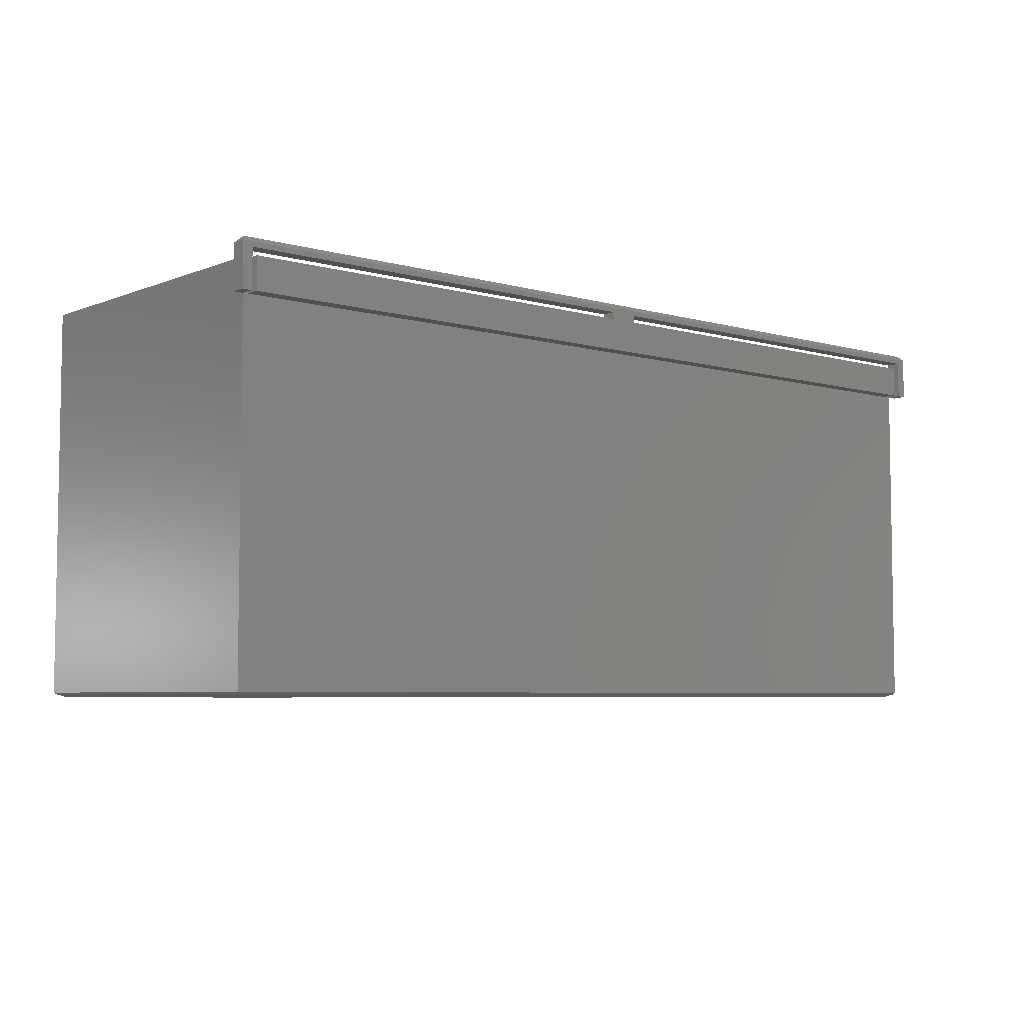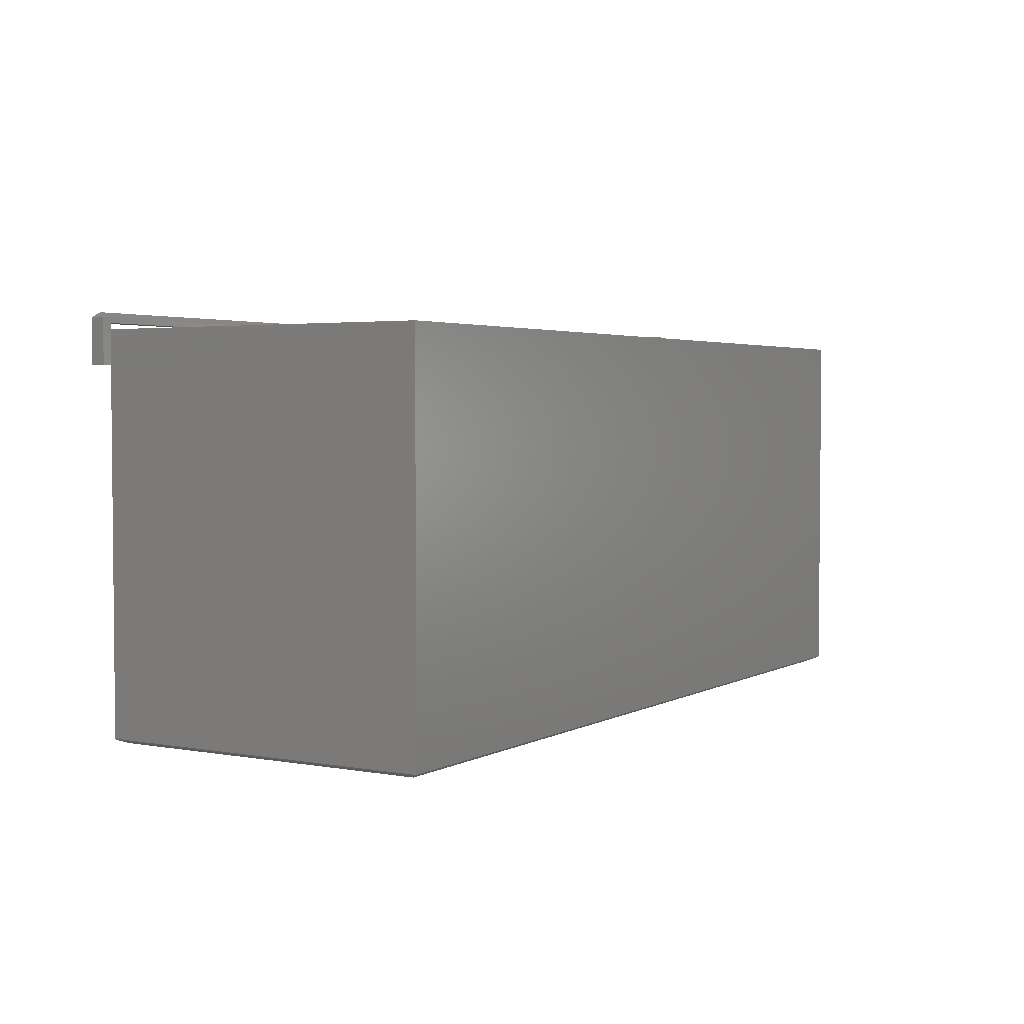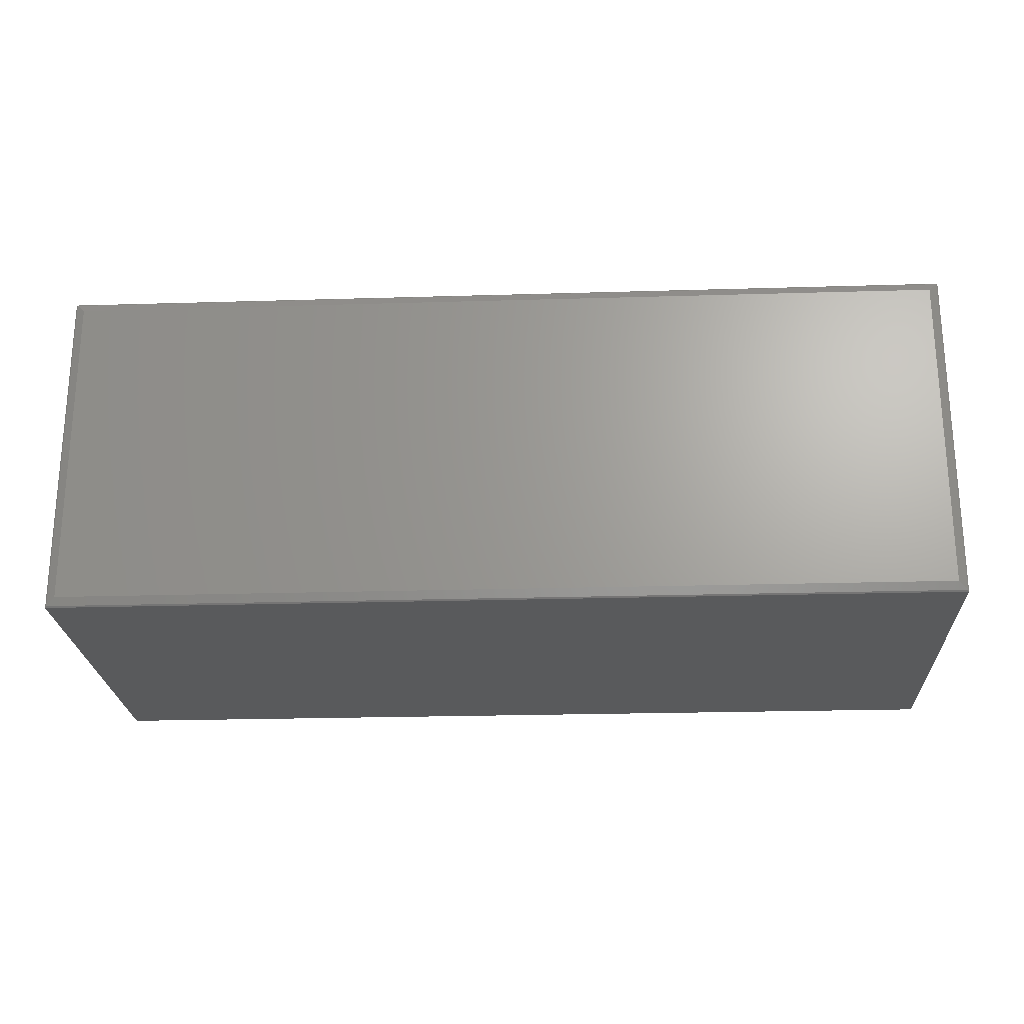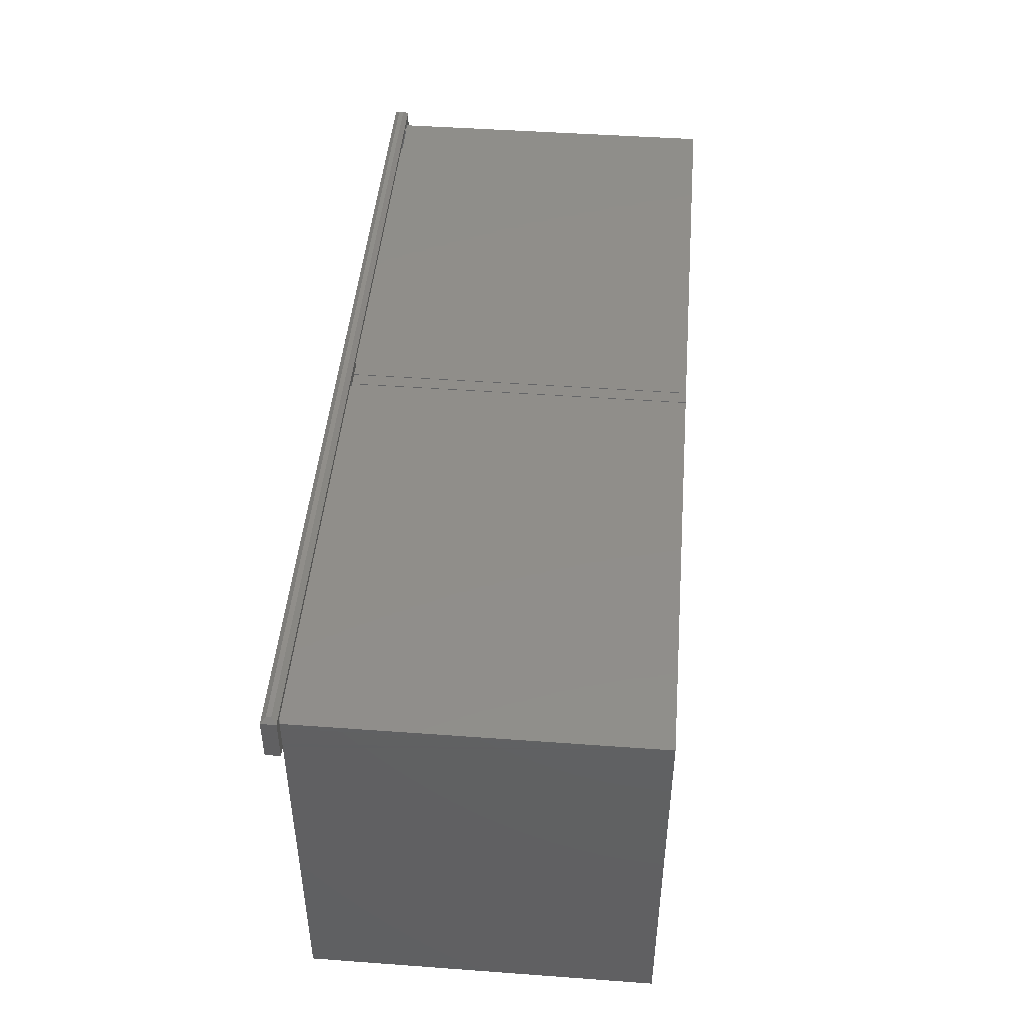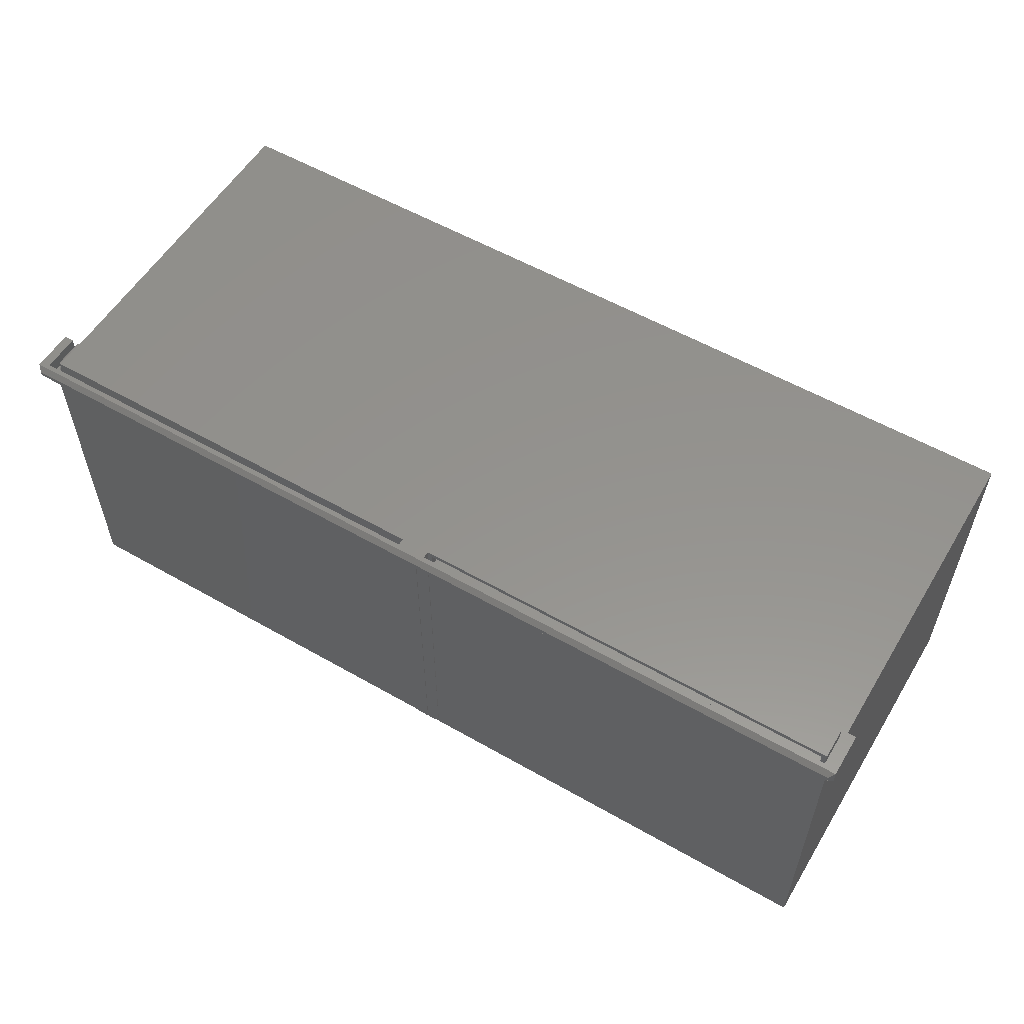
<metadata>
{"format":"stl","ext":"stl","renderer":"f3d","projection":"perspective","resolution":1024,"background":"white","views":[{"elev":-5.6,"azim":-40.5,"up":"+Y"},{"elev":3.1,"azim":121.1,"up":"+Y"},{"elev":-23.2,"azim":2.9,"up":"+Z"},{"elev":45.8,"azim":94.8,"up":"+Y"},{"elev":56.2,"azim":-149.1,"up":"+Z"}]}
</metadata>
<code>
# stl→obj: 239 verts, 488 faces
v -0.75 0.3289 0.5547
v -0.75 0.3289 0.5781
v -0.7422 0.3368 0.5625
v -0.7422 0.3368 0.5703
v 0.7422 0.3368 0.5703
v 0.7422 0.3368 0.5625
v 0.75 0.3289 0.5547
v 0.75 0.3289 0.5781
v -0.7342 0.321 0.5781
v -0.02368 0.321 0.5781
v 0.02368 0.321 0.5781
v 0.7342 0.321 0.5781
v 0.7342 0.2578 0.5781
v 0.75 0.2578 0.5781
v -0.7266 0.2578 0.5781
v 0.7188 0.2578 0.5781
v 0.7188 0.3096 0.5781
v 0.02368 0.3096 0.5781
v -0.02368 0.3096 0.5781
v -0.7266 0.3096 0.5781
v -0.75 0.2578 0.5781
v -0.7342 0.2578 0.5781
v 0 0.3125 0.5547
v 0 0.3114 0.5547
v -0.003701 0.3125 0.5547
v -0.003701 0.3114 0.5547
v 0.75 0.2578 0.5547
v 0.7342 0.2578 0.5547
v 0.7344 0.2656 0.5547
v 0.7344 0.3018 0.5547
v 0.7342 0.3096 0.5547
v 0.7342 0.3114 0.5547
v 0.7342 0.321 0.5547
v 0.02368 0.321 0.5547
v -0.02368 0.321 0.5547
v -0.7342 0.321 0.5547
v 0.02368 0.3114 0.5547
v 0.01974 0.3114 0.5547
v 0.01974 0.3125 0.5547
v -0.02368 0.3125 0.5547
v -0.7342 0.3114 0.5547
v -0.7342 0.2578 0.5547
v -0.75 0.2578 0.5547
v -0.7266 0.3096 0.5547
v -0.7266 0.2578 0.5547
v 0.7208 0.2578 0.5547
v 0.7197 0.2578 0.5572
v 0.719 0.2578 0.5598
v 0.7188 0.2578 0.5625
v 0.7266 0.2656 0.5703
v 0.7266 0.2656 0.5625
v 0.7266 0.3018 0.5703
v 0.7266 0.3018 0.5625
v 0.7265 0.3031 0.5716
v 0.7265 0.2644 0.5716
v 0.7262 0.3042 0.5728
v 0.7262 0.2632 0.5727
v 0.7257 0.3054 0.5739
v 0.7257 0.262 0.5739
v 0.725 0.3065 0.575
v 0.725 0.261 0.575
v 0.7242 0.3074 0.5759
v 0.7242 0.26 0.5759
v 0.7232 0.3082 0.5767
v 0.7232 0.2592 0.5767
v 0.7209 0.3093 0.5778
v 0.7209 0.2581 0.5778
v 0.7264 0.2641 0.5625
v 0.726 0.2626 0.5625
v 0.7252 0.2613 0.5625
v 0.7231 0.2591 0.5625
v 0.7217 0.2584 0.5625
v 0.7243 0.2601 0.5625
v 0.7203 0.258 0.5625
v 0.7264 0.3033 0.5625
v 0.7217 0.309 0.5625
v 0.7231 0.3083 0.5625
v 0.7252 0.3061 0.5625
v 0.726 0.3048 0.5625
v 0.7188 0.3096 0.5625
v 0.7203 0.3095 0.5625
v 0.7243 0.3073 0.5625
v -0.02368 0.3114 0.5547
v -0.02344 0.3096 0.5547
v 0.02344 0.3096 0.5547
v 0.7342 -0.3123 0.5547
v 0.7251 0.2586 0.5547
v 0.7237 0.2582 0.5547
v 0.7223 0.2579 0.5547
v -0.7342 -0.3123 0.5547
v 0.7317 0.263 0.5547
v 0.7278 0.26 0.5547
v -0.7188 0.3096 0.5547
v -0.03125 0.3096 0.5547
v 0.7251 0.3088 0.5547
v 0.7265 0.3082 0.5547
v 0.7291 0.3065 0.5547
v 0.7208 0.3096 0.5547
v 0.7223 0.3095 0.5547
v 0.7237 0.3093 0.5547
v 0.7313 0.2641 0.5551
v 0.7314 0.2656 0.5553
v 0.73 0.2656 0.556
v 0.7289 0.2656 0.557
v 0.7329 0.2656 0.5548
v 0.7279 0.2656 0.5582
v 0.7278 0.2641 0.5581
v 0.7274 0.2626 0.5578
v 0.7268 0.2613 0.5574
v 0.726 0.2601 0.5569
v 0.725 0.2591 0.5562
v 0.7267 0.2656 0.561
v 0.7266 0.2641 0.5609
v 0.7261 0.2626 0.5609
v 0.7254 0.2613 0.5607
v 0.7245 0.2601 0.5605
v 0.7233 0.2591 0.5603
v 0.722 0.2584 0.56
v 0.7205 0.258 0.5597
v 0.7272 0.2656 0.5595
v 0.727 0.2641 0.5595
v 0.7266 0.2626 0.5593
v 0.7259 0.2613 0.559
v 0.725 0.2601 0.5586
v 0.7239 0.2591 0.5582
v 0.7227 0.2584 0.5577
v 0.7213 0.258 0.5571
v 0.7329 0.3018 0.5548
v 0.7272 0.3073 0.5554
v 0.7314 0.3018 0.5553
v 0.7297 0.3048 0.5555
v 0.73 0.3033 0.5559
v 0.73 0.3018 0.556
v 0.7267 0.3018 0.561
v 0.7266 0.3033 0.5609
v 0.7261 0.3048 0.5609
v 0.7254 0.3061 0.5607
v 0.7245 0.3073 0.5605
v 0.7233 0.3083 0.5603
v 0.722 0.309 0.56
v 0.7205 0.3095 0.5597
v 0.719 0.3096 0.5598
v 0.7289 0.3018 0.557
v 0.7287 0.3033 0.5569
v 0.7284 0.3048 0.5566
v 0.7279 0.3061 0.556
v 0.7279 0.3018 0.5582
v 0.7278 0.3033 0.5581
v 0.7274 0.3048 0.5578
v 0.7268 0.3061 0.5574
v 0.726 0.3073 0.5569
v 0.725 0.3083 0.5562
v 0.7272 0.3018 0.5595
v 0.727 0.3033 0.5595
v 0.7266 0.3048 0.5593
v 0.7259 0.3061 0.559
v 0.725 0.3073 0.5586
v 0.7239 0.3083 0.5582
v 0.7227 0.309 0.5577
v 0.7213 0.3095 0.5571
v 0.7197 0.3096 0.5572
v -0.7188 0.3096 0.5703
v -0.03125 0.3096 0.5703
v -0.02344 0.3125 0.007812
v -0.02368 0.3114 0.007812
v -0.003701 0.3125 0
v -0.01562 0.3125 0
v -0.003701 0.3114 0
v 0 0.3114 0
v 0 0.3125 0
v 0.01974 0.3125 0
v 0.01974 0.3114 0
v -0.7342 -0.3123 0
v -0.7342 0.3114 0
v -0.02368 0.3114 0
v -0.01562 0.3114 0
v 0.02368 0.3114 0
v 0.7342 -0.3123 0
v 0.7342 0.3114 0
v -0.7319 -0.3146 0.5524
v 0.7319 -0.3146 0.5524
v 0.7319 -0.3146 0.002288
v -0.03125 0.3096 0.5469
v -0.7188 0.3096 0.5469
v -0.7188 0.3036 0.5469
v -0.7188 0.2656 0.5703
v -0.7188 0.2656 0.5469
v -0.03125 0.3036 0.5469
v -0.03125 0.2656 0.5469
v -0.03125 0.2656 0.5703
v -0.7264 -0.3085 0.5469
v 0.7264 -0.3091 0.5469
v 0.717 -0.3123 0.5375
v 0.02368 -0.3123 0.5375
v 0.007895 -0.3123 0.5375
v -0.02368 -0.3123 0.5375
v -0.717 -0.3123 0.5375
v -0.7264 0.3036 0.5469
v 0.01192 0.3036 0.5469
v 0.007812 0.3036 0.5469
v 0.01192 0.3047 0.5469
v 0.007812 0.3047 0.5469
v -0.01151 0.3036 0.5469
v -0.01562 0.3036 0.5469
v -0.01151 0.3047 0.5469
v -0.01562 0.3047 0.5469
v 0.02368 0.3036 0.5469
v 0.7264 0.3036 0.5469
v 0.7275 -0.308 0.007812
v 0.7264 0.3036 0.007812
v 0.02368 0.3036 0.007812
v -0.7264 0.3036 0.007812
v -0.7264 -0.3085 0.007812
v -0.02365 0.3036 0.007812
v -0.01562 0.3036 0.01105
v -0.01151 0.3036 0.007812
v -0.01562 0.3047 0.01105
v -0.01151 0.3047 0.007812
v 0.007812 0.3036 0.007812
v 0.007812 0.3047 0.007812
v 0.01192 0.3047 0.007812
v 0.01192 0.3036 0.007812
v -0.717 -0.3123 0.01718
v -0.02368 -0.3123 0.01718
v 0.007895 -0.3123 0.01718
v 0.02368 -0.3123 0.01718
v 0.717 -0.3123 0.01718
v 0.7275 -0.308 0.5469
v -0.7319 -0.3146 0.002288
v -0.7186 -0.3201 0.5391
v -0.02368 -0.3201 0.5391
v 0.007895 -0.3201 0.5391
v 0.02368 -0.3201 0.5391
v 0.7186 -0.3201 0.5391
v -0.02368 -0.3201 0.01562
v -0.7186 -0.3201 0.01562
v 0.7186 -0.3201 0.01562
v 0.02368 -0.3201 0.01562
v 0.007895 -0.3201 0.01562
f 1 2 3
f 3 2 4
f 5 6 4
f 4 6 3
f 7 6 8
f 8 6 5
f 8 2 9
f 8 9 10
f 8 10 11
f 8 11 12
f 8 12 13
f 8 13 14
f 15 16 17
f 15 17 18
f 15 18 19
f 15 19 20
f 21 22 2
f 2 22 9
f 19 18 10
f 10 18 11
f 8 5 2
f 2 5 4
f 23 24 25
f 24 26 25
f 7 27 28
f 7 28 29
f 7 29 30
f 7 30 31
f 7 31 32
f 7 32 33
f 7 33 34
f 7 34 35
f 7 35 36
f 7 36 1
f 34 37 38
f 34 38 39
f 34 39 23
f 34 23 25
f 34 25 40
f 34 40 35
f 36 41 1
f 1 41 42
f 1 42 43
f 7 1 6
f 6 1 3
f 2 1 21
f 21 1 43
f 14 27 8
f 8 27 7
f 20 44 15
f 15 44 45
f 45 46 47
f 45 47 48
f 45 48 49
f 45 49 16
f 45 16 15
f 9 36 10
f 10 36 35
f 11 34 12
f 12 34 33
f 50 51 52
f 52 51 53
f 50 54 55
f 50 52 54
f 54 56 55
f 55 56 57
f 56 58 57
f 57 58 59
f 58 60 59
f 59 60 61
f 60 62 61
f 61 62 63
f 62 64 63
f 63 64 65
f 64 66 65
f 17 16 66
f 66 16 67
f 66 67 65
f 51 55 68
f 51 50 55
f 68 55 57
f 68 57 59
f 68 59 69
f 69 59 61
f 69 61 70
f 71 67 72
f 70 61 73
f 73 61 63
f 73 63 71
f 71 63 65
f 71 65 67
f 16 49 67
f 67 49 74
f 67 74 72
f 52 75 54
f 52 53 75
f 66 64 76
f 76 64 77
f 60 58 56
f 78 56 79
f 79 56 54
f 79 54 75
f 80 17 81
f 81 17 66
f 81 66 76
f 77 64 82
f 82 64 62
f 82 62 78
f 78 62 60
f 78 60 56
f 40 10 35
f 19 10 40
f 19 40 83
f 19 83 84
f 37 34 11
f 37 11 18
f 37 18 85
f 41 42 44
f 44 42 45
f 86 87 88
f 86 88 89
f 86 89 46
f 86 46 45
f 86 45 42
f 86 42 90
f 28 29 91
f 28 91 92
f 28 92 87
f 28 87 86
f 83 41 44
f 83 44 93
f 83 93 94
f 83 94 84
f 95 96 31
f 31 96 97
f 30 31 97
f 32 37 85
f 32 85 98
f 32 98 99
f 32 99 100
f 32 100 95
f 32 95 31
f 101 102 103
f 91 101 103
f 91 103 92
f 103 104 92
f 29 105 91
f 91 105 101
f 104 106 107
f 104 107 108
f 101 105 102
f 87 92 104
f 87 104 108
f 87 108 109
f 87 109 110
f 87 110 111
f 87 111 88
f 112 51 113
f 113 51 68
f 113 68 114
f 114 68 69
f 114 69 115
f 115 69 70
f 115 70 116
f 116 70 73
f 116 73 117
f 117 73 71
f 117 71 118
f 118 71 72
f 118 72 119
f 119 72 74
f 119 74 48
f 48 74 49
f 120 112 121
f 121 112 113
f 121 113 122
f 122 113 114
f 122 114 123
f 123 114 115
f 123 115 124
f 124 115 116
f 124 116 125
f 125 116 117
f 125 117 126
f 126 117 118
f 126 118 127
f 127 118 119
f 127 119 47
f 47 119 48
f 106 120 107
f 107 120 121
f 107 121 108
f 108 121 122
f 108 122 109
f 109 122 123
f 109 123 110
f 110 123 124
f 110 124 111
f 111 124 125
f 111 125 88
f 88 125 126
f 88 126 89
f 89 126 127
f 89 127 46
f 46 127 47
f 30 97 128
f 97 96 129
f 96 95 100
f 130 128 97
f 130 97 131
f 130 131 132
f 130 132 133
f 53 134 75
f 75 134 135
f 75 135 79
f 79 135 136
f 79 136 78
f 78 136 137
f 78 137 82
f 82 137 138
f 82 138 77
f 77 138 139
f 77 139 76
f 76 139 140
f 76 140 81
f 81 140 141
f 81 141 80
f 80 141 142
f 143 133 144
f 144 133 132
f 144 132 145
f 145 132 131
f 145 131 146
f 146 131 97
f 146 97 129
f 147 143 148
f 148 143 144
f 148 144 149
f 149 144 145
f 149 145 150
f 150 145 146
f 150 146 151
f 151 146 129
f 151 129 152
f 152 129 96
f 152 96 100
f 153 147 154
f 154 147 148
f 154 148 155
f 155 148 149
f 155 149 156
f 156 149 150
f 156 150 157
f 157 150 151
f 157 151 158
f 158 151 152
f 158 152 159
f 159 152 100
f 159 100 160
f 160 100 99
f 160 99 161
f 161 99 98
f 134 153 135
f 135 153 154
f 135 154 136
f 136 154 155
f 136 155 137
f 137 155 156
f 137 156 138
f 138 156 157
f 138 157 139
f 139 157 158
f 139 158 140
f 140 158 159
f 140 159 141
f 141 159 160
f 141 160 142
f 142 160 161
f 104 147 106
f 106 147 153
f 106 153 120
f 120 153 134
f 120 134 112
f 112 134 53
f 112 53 51
f 147 104 143
f 143 104 103
f 143 103 133
f 133 103 102
f 133 102 130
f 130 102 105
f 130 105 128
f 128 105 29
f 128 29 30
f 85 18 17
f 85 17 80
f 85 80 142
f 85 142 161
f 85 161 98
f 44 162 93
f 44 20 162
f 20 163 162
f 20 19 163
f 19 94 163
f 19 84 94
f 40 164 83
f 83 164 165
f 40 25 164
f 164 25 166
f 164 166 167
f 26 168 25
f 25 168 166
f 24 169 26
f 26 169 168
f 23 170 24
f 24 170 169
f 171 170 39
f 39 170 23
f 38 172 39
f 39 172 171
f 173 90 174
f 174 90 42
f 174 42 41
f 175 165 176
f 41 83 174
f 174 83 165
f 174 165 175
f 37 177 38
f 38 177 172
f 178 28 86
f 179 32 31
f 179 31 30
f 179 30 29
f 179 29 28
f 179 28 178
f 32 179 37
f 37 179 177
f 13 28 14
f 14 28 27
f 32 12 33
f 32 31 12
f 13 12 31
f 13 31 30
f 13 30 29
f 13 29 28
f 22 42 9
f 9 42 41
f 9 41 36
f 21 43 22
f 22 43 42
f 90 180 86
f 86 180 181
f 178 86 182
f 182 86 181
f 94 93 183
f 183 93 184
f 185 184 93
f 93 162 185
f 185 162 186
f 185 186 187
f 183 188 94
f 94 188 163
f 163 188 189
f 163 189 190
f 162 163 186
f 186 163 190
f 191 192 193
f 191 193 194
f 191 194 195
f 191 195 196
f 191 196 197
f 185 187 198
f 187 191 198
f 199 200 201
f 200 202 201
f 203 204 205
f 204 206 205
f 188 204 189
f 192 191 187
f 192 187 189
f 192 189 204
f 192 204 203
f 192 203 200
f 192 200 199
f 192 199 207
f 192 207 208
f 186 190 187
f 187 190 189
f 192 208 209
f 209 208 210
f 208 207 210
f 210 207 211
f 184 185 183
f 183 185 188
f 198 191 212
f 212 191 213
f 188 214 204
f 214 215 204
f 216 215 214
f 198 212 185
f 185 212 214
f 185 214 188
f 215 216 217
f 216 218 217
f 217 206 215
f 215 206 204
f 218 205 217
f 217 205 206
f 216 203 218
f 218 203 205
f 200 203 219
f 219 203 216
f 220 202 219
f 219 202 200
f 221 201 220
f 220 201 202
f 222 199 221
f 221 199 201
f 207 199 211
f 211 199 222
f 216 209 219
f 211 209 210
f 219 221 220
f 222 221 219
f 222 219 209
f 222 209 211
f 212 213 214
f 214 213 209
f 214 209 216
f 213 223 224
f 209 213 224
f 209 224 225
f 209 225 226
f 209 226 227
f 191 197 213
f 213 197 223
f 197 196 223
f 223 196 224
f 196 195 224
f 224 195 225
f 195 194 225
f 225 194 226
f 194 193 226
f 226 193 227
f 192 228 193
f 193 228 209
f 193 209 227
f 192 209 228
f 172 169 171
f 169 170 171
f 168 176 166
f 176 167 166
f 173 174 175
f 173 175 176
f 173 176 168
f 173 168 169
f 173 169 172
f 173 172 177
f 173 177 179
f 173 179 178
f 173 178 229
f 229 178 182
f 164 167 165
f 165 167 176
f 180 230 231
f 181 180 231
f 181 231 232
f 181 232 233
f 181 233 234
f 235 236 229
f 182 237 238
f 182 238 239
f 182 239 235
f 182 235 229
f 173 229 90
f 90 229 180
f 233 238 234
f 234 238 237
f 232 239 233
f 233 239 238
f 231 235 232
f 232 235 239
f 230 236 231
f 231 236 235
f 181 234 182
f 182 234 237
f 180 229 230
f 230 229 236

</code>
